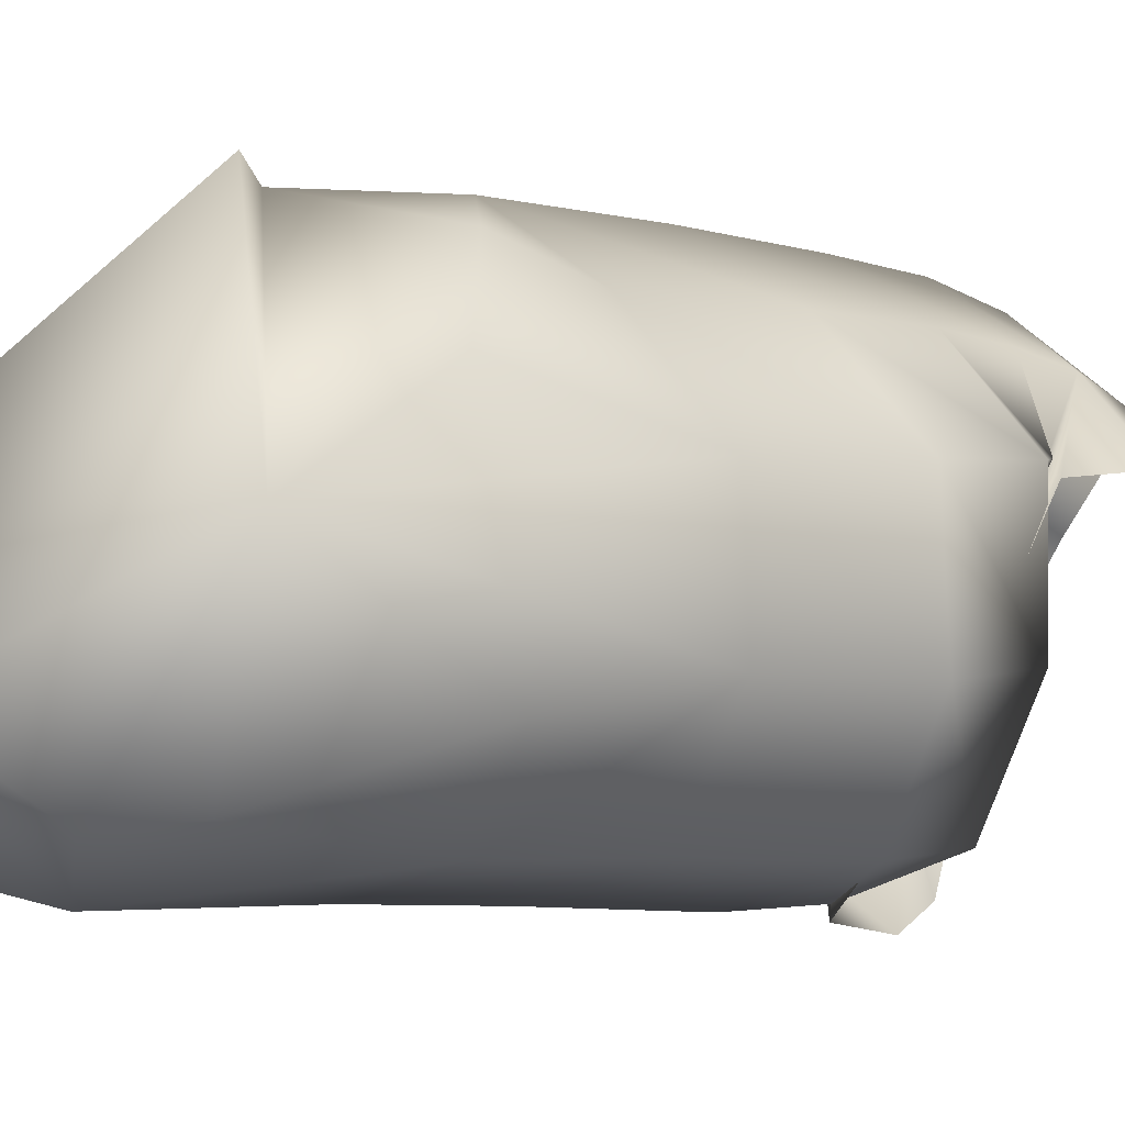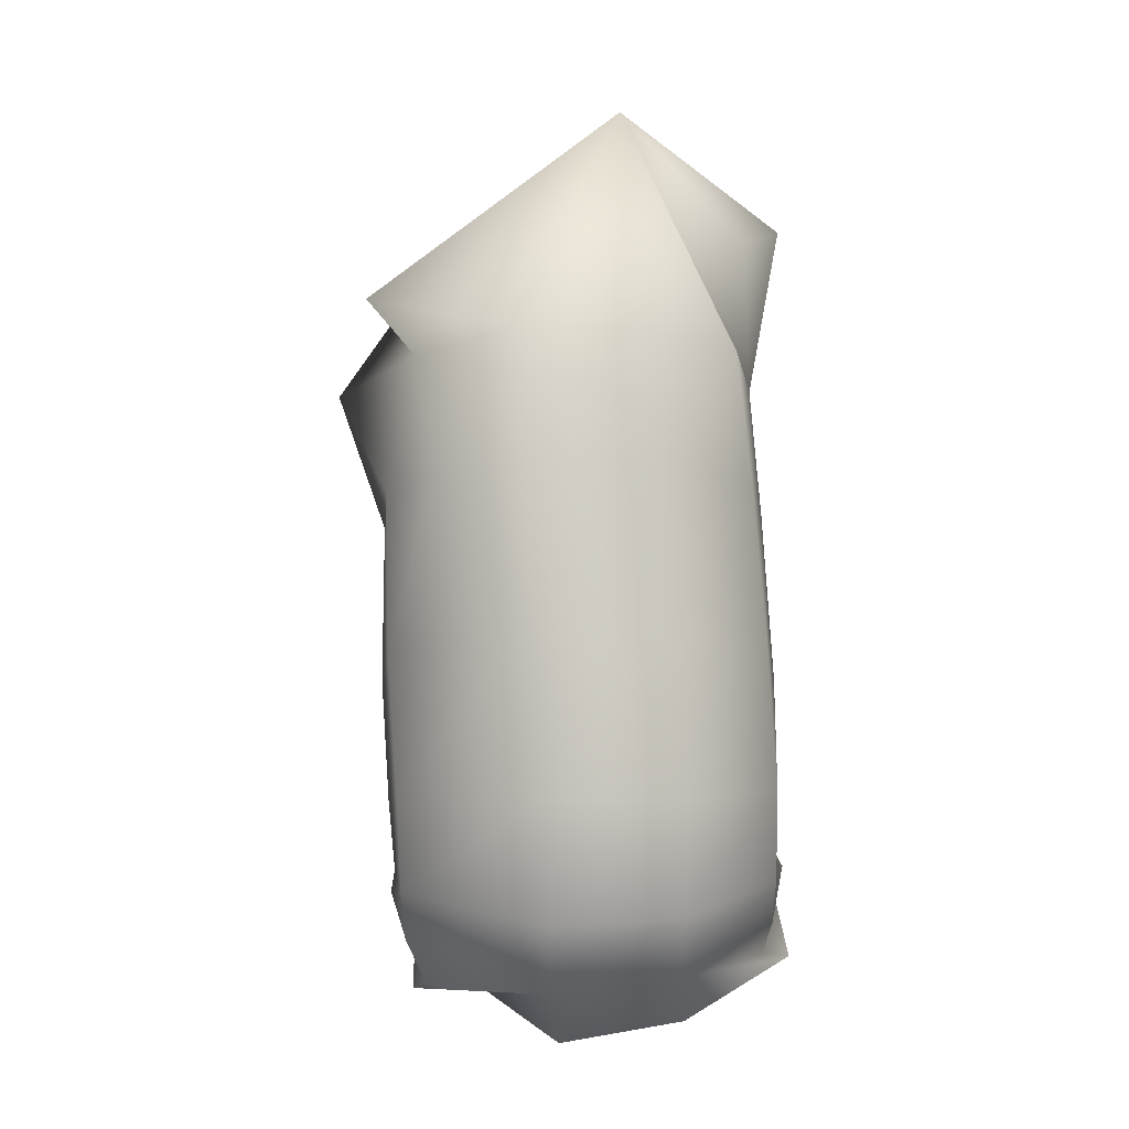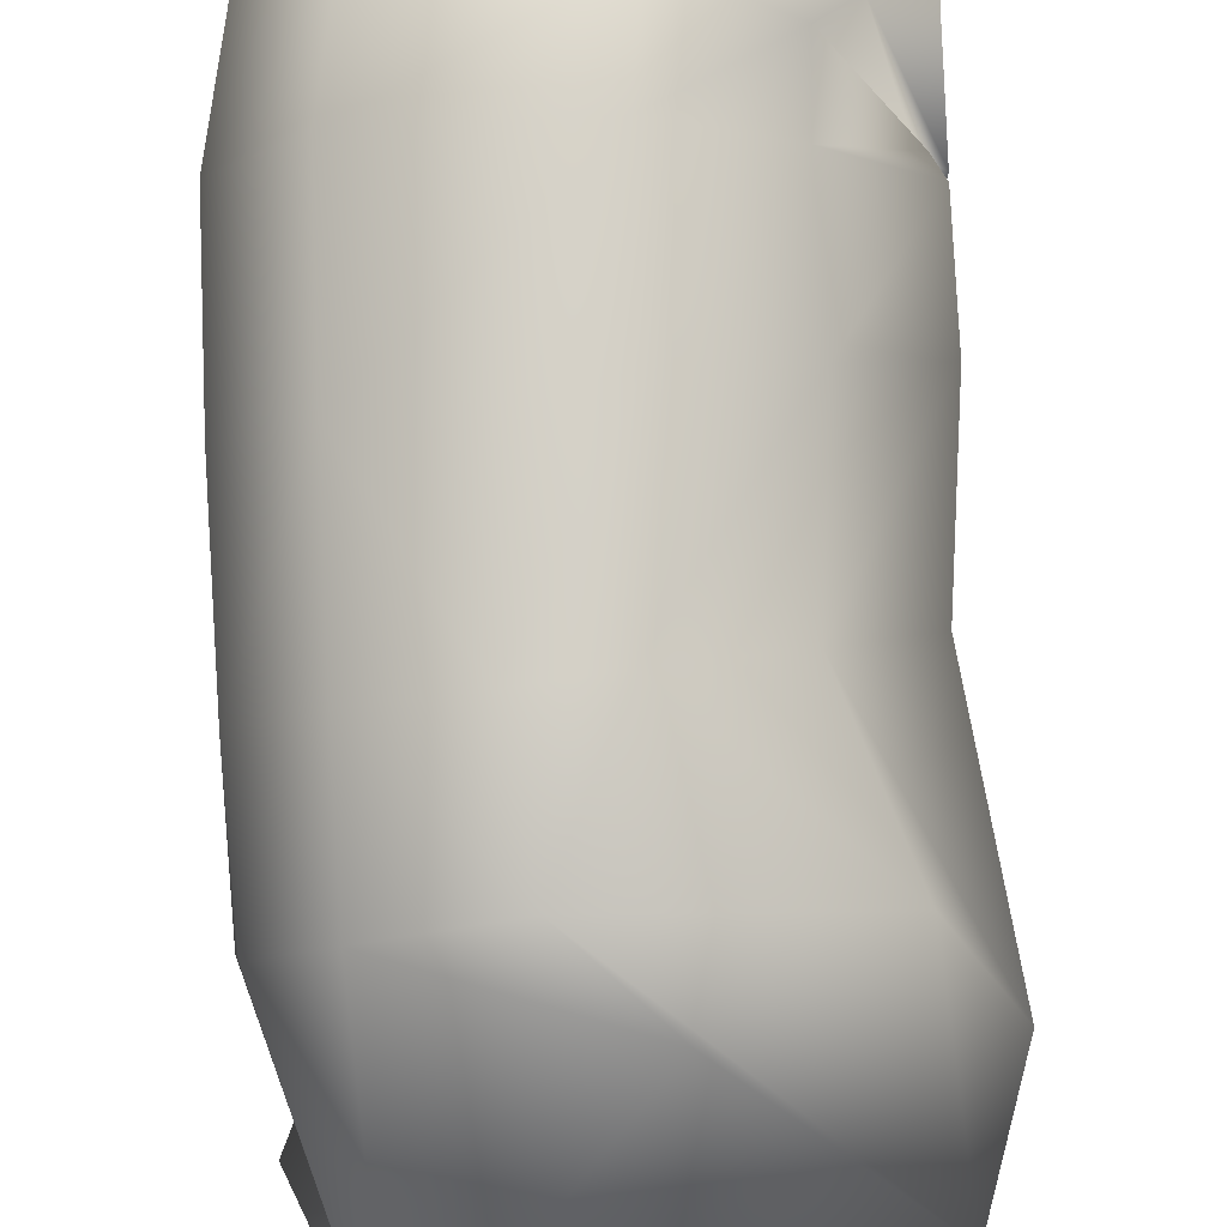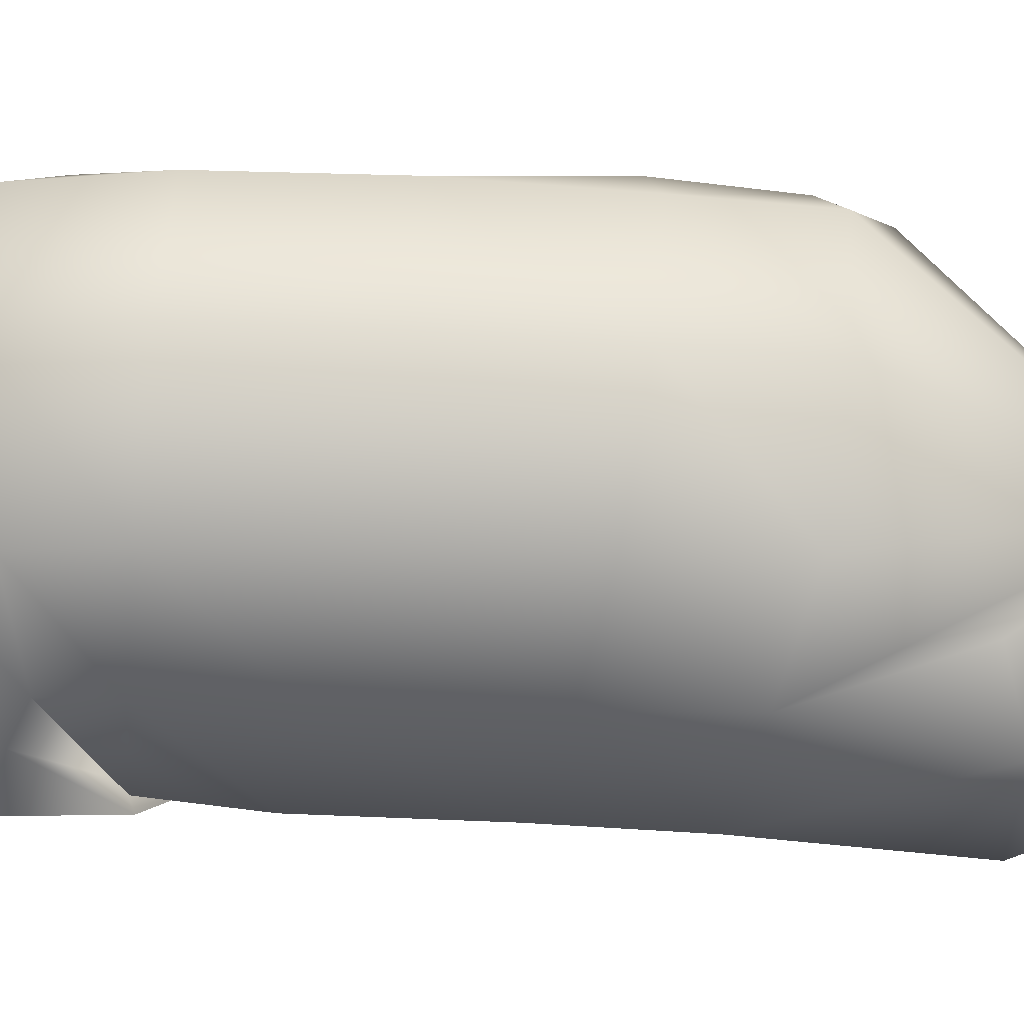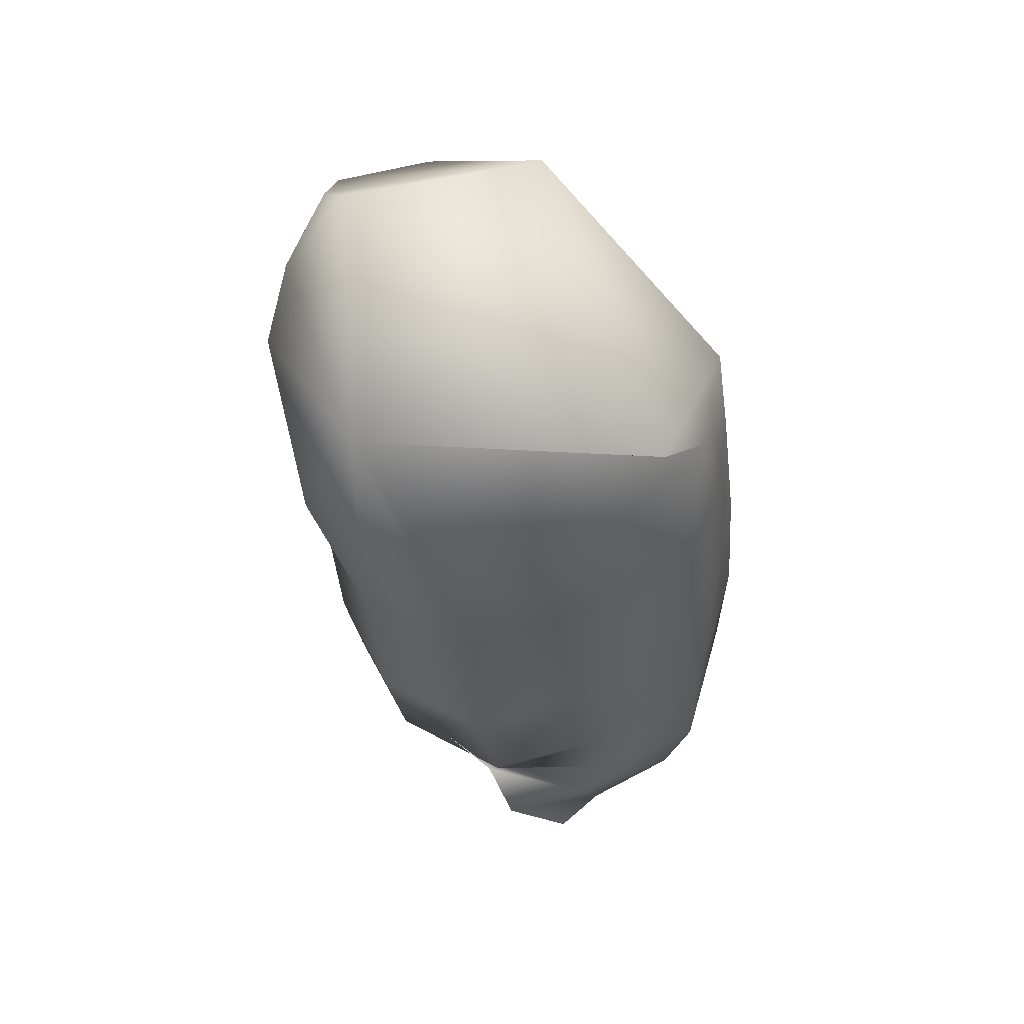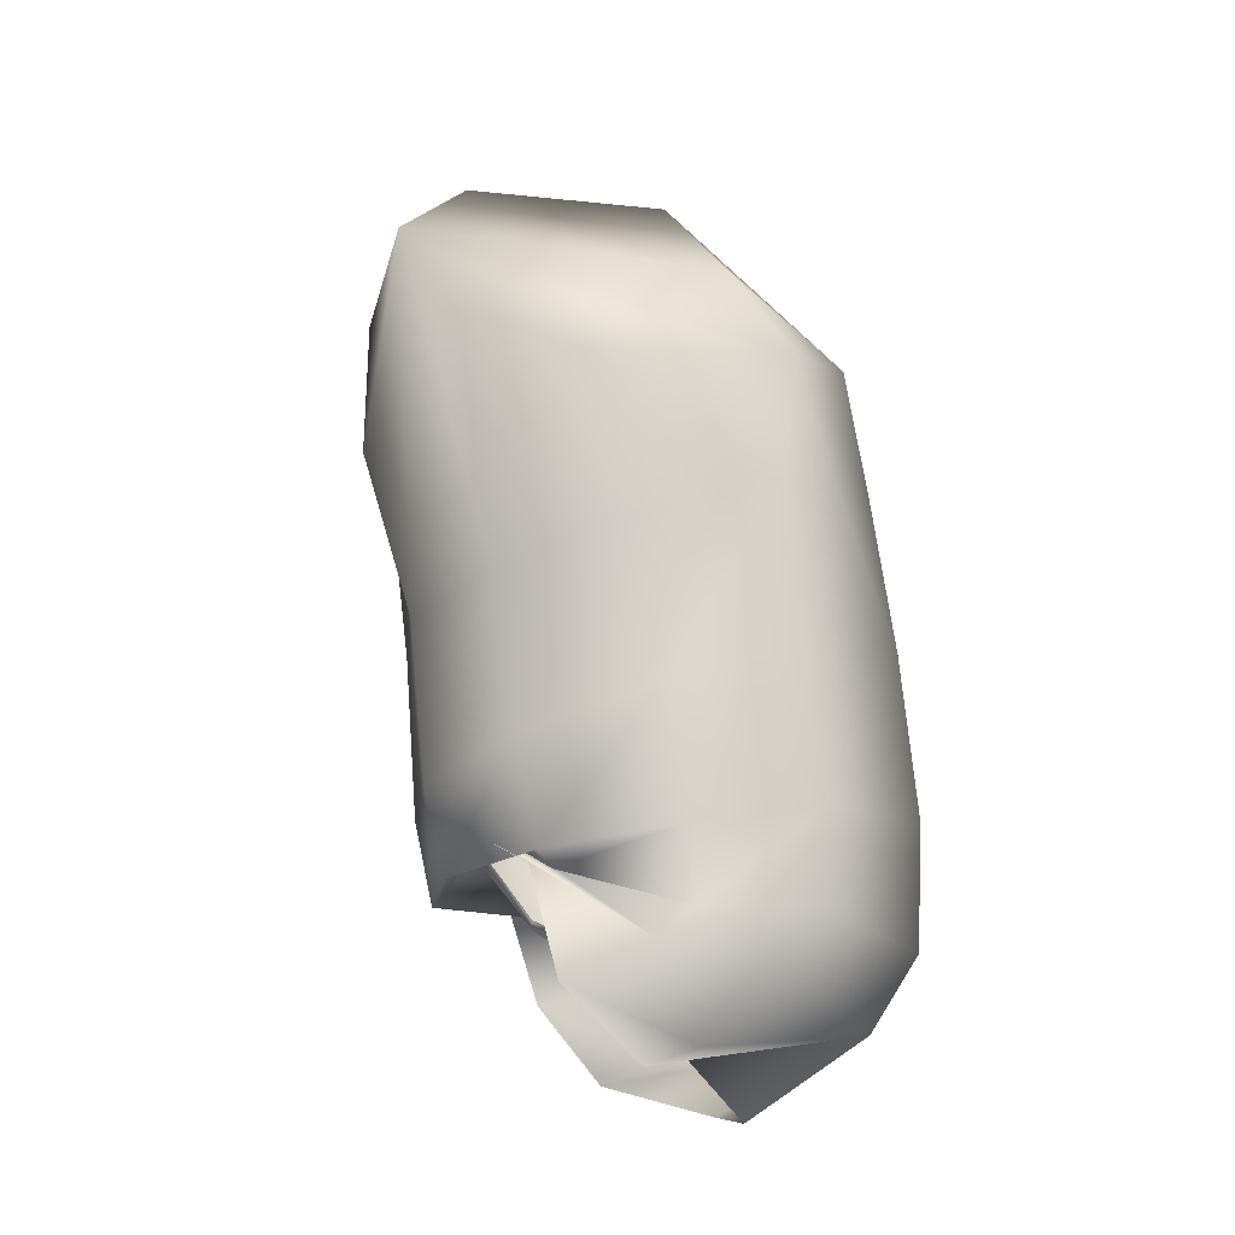
<metadata>
{"format":"obj","ext":"obj","renderer":"f3d","projection":"perspective","resolution":1024,"background":"white","views":[{"elev":-11.5,"azim":-122.0,"up":"+Z"},{"elev":2.9,"azim":45.4,"up":"+Y"},{"elev":77.6,"azim":-173.9,"up":"+Z"},{"elev":-4.5,"azim":94.8,"up":"+Z"},{"elev":49.6,"azim":-62.9,"up":"+Y"},{"elev":-17.4,"azim":-46.0,"up":"+Y"}]}
</metadata>
<code>
o Mesh.404_DrawCall_231.009
v 4.793 11.23 -2.179
v 5.758 11.63 1.256
v 4.706 10.62 0.09923
v 4.983 11.44 -1.336
v 1.419 13.36 -2.116
v 3.431 13.54 -2.463
v 1.806 14.09 -1.701
v 1.262 14.59 -2.333
v 3.304 14.99 -2.638
v 1.142 16.94 -2.461
v 3.123 17.38 -2.729
v 2.875 19.32 -2.844
v 1.482 21.11 3.373
v 4.198 20.6 3.105
v 3.578 23.87 0.3048
v 2.712 20.26 3.509
v 4.503 18.83 3.234
v 3.261 18.61 3.627
v 4.854 16.58 3.374
v -0.4502 19.39 -1.652
v 0.9489 19.09 -2.639
v -0.05671 16.93 -1.006
v 0.3317 21.8 -2.547
v 2.328 22.1 -3.111
v 1.118 22.62 -2.629
v 2.008 23.38 -2.445
v 1.737 11.09 2.506
v 0.3156 11.86 1.477
v 1.063 10.83 2.168
v 3.979 12.34 -2.661
v -1.083 22.1 -0.2916
v 3.044 22.69 -2.861
v 3.481 13.38 -2.3
v 1.85 14.2 -1.664
v 0.9676 12.34 2.517
v 3.602 10.36 1.577
v 4.705 11.49 2.811
v 1.84 11.2 1.962
v -1.239 20.41 1.093
v -0.2764 19.75 2.462
v 0.7906 17.78 2.464
v 2.214 18.34 3.623
v 0.9547 15.53 2.665
v 2.391 16.08 3.755
v 1.272 13.79 2.814
v 2.69 14.07 3.857
v 1.374 12.76 2.786
v 2.74 12.75 3.826
v 2.464 11.98 3.501
v 4.542 22.22 -2.128
v 0.09667 14.64 -0.8359
v 0.2607 13.39 -0.5791
v 0.6246 13.97 -0.1393
v 0.6624 14.02 -0.1217
v 5.01 12.92 -1.534
v 6.152 12.83 -0.2416
v 5.823 12.15 -0.5553
v 5.048 13.83 -1.563
v 6.2 14.12 -0.2079
v 4.912 15.55 -1.649
v 6.008 16.11 -0.2054
v 4.638 17.98 -1.663
v 5.665 18.47 -0.2539
v 4.377 19.82 -1.682
v 5.358 20.34 -0.2648
v 4.85 21.96 -1.016
v -0.3093 17.17 0.834
v -0.1698 14.94 1.108
v 0.07957 13.47 1.323
v 0.2818 13.25 1.404
v 0.3701 13.28 1.337
v 3.523 13.49 -2.318
v 3.406 13.6 -2.65
v 1.373 14.46 -2.188
v 4.79 12.64 -2.015
v 0.08271 13.32 1.172
v 0.155 14.24 -0.626
v 6.202 12.61 1.737
v 6.232 14.26 1.831
v 5.905 16.49 1.774
v 5.506 18.78 1.661
v 5.123 20.61 1.575
v 5.154 12.55 3.318
v 5.179 14.31 3.407
v 1.388 24.09 -1.677
v 5.358 20.34 -0.2648
v 4.85 21.96 -1.016
v 4.542 22.22 -2.128
v 4.85 21.96 -1.016
f 1 2 3
f 4 2 1
f 5 6 7
f 8 6 5
f 8 9 6
f 10 9 8
f 10 11 9
f 12 11 10
f 13 14 15
f 16 14 13
f 16 17 14
f 18 17 16
f 18 19 17
f 20 21 22
f 23 21 20
f 23 24 21
f 25 24 23
f 25 26 24
f 27 28 29
f 4 1 30
f 15 31 13
f 32 24 26
f 7 33 34
f 26 15 32
f 33 7 6
f 28 27 35
f 36 37 38
f 39 40 31
f 41 40 39
f 41 42 40
f 43 42 41
f 43 44 42
f 45 44 43
f 45 46 44
f 47 46 45
f 47 48 46
f 35 48 47
f 35 49 48
f 27 49 35
f 27 37 49
f 29 37 27
f 29 38 37
f 50 32 15
f 50 24 32
f 12 24 50
f 12 21 24
f 10 21 12
f 10 22 21
f 8 22 10
f 8 51 22
f 5 51 8
f 5 52 51
f 7 52 5
f 7 53 52
f 34 53 7
f 34 54 53
f 55 56 57
f 58 56 55
f 58 59 56
f 60 59 58
f 60 61 59
f 62 61 60
f 62 63 61
f 64 63 62
f 64 65 63
f 15 65 64 66
f 67 39 31
f 67 41 39
f 68 41 67
f 68 43 41
f 69 43 68
f 69 45 43
f 70 45 69
f 70 47 45
f 71 47 70
f 71 35 47
f 72 73 74
f 72 75 73
f 55 75 72
f 55 57 75
f 35 76 28
f 71 76 35
f 71 77 76
f 54 77 71
f 54 74 77
f 34 74 54
f 34 72 74
f 33 72 34
f 33 55 72
f 6 55 33
f 6 58 55
f 9 58 6
f 9 60 58
f 11 60 9
f 11 62 60
f 12 62 11
f 12 64 62
f 50 64 12
f 50 15 66 64
f 75 30 73
f 75 4 30
f 57 4 75
f 57 2 4
f 56 2 57
f 56 78 2
f 59 78 56
f 59 79 78
f 61 79 59
f 61 80 79
f 63 80 61
f 63 81 80
f 65 81 63
f 65 82 81
f 15 82 65
f 2 36 3
f 2 37 36
f 78 37 2
f 78 83 37
f 79 83 78
f 79 84 83
f 80 84 79
f 80 19 84
f 81 19 80
f 81 17 19
f 82 17 81
f 82 14 17
f 15 14 82
f 26 85 15
f 25 85 26
f 25 31 85
f 23 31 25
f 20 31 23
f 22 31 20
f 22 67 31
f 51 67 22
f 51 68 67
f 52 68 51
f 52 69 68
f 53 69 52
f 53 70 69
f 54 70 53
f 54 71 70
f 42 16 40
f 42 18 16
f 44 18 42
f 44 19 18
f 46 19 44
f 46 84 19
f 48 84 46
f 48 83 84
f 49 83 48
f 49 37 83
f 31 15 85
f 16 13 31 40

</code>
